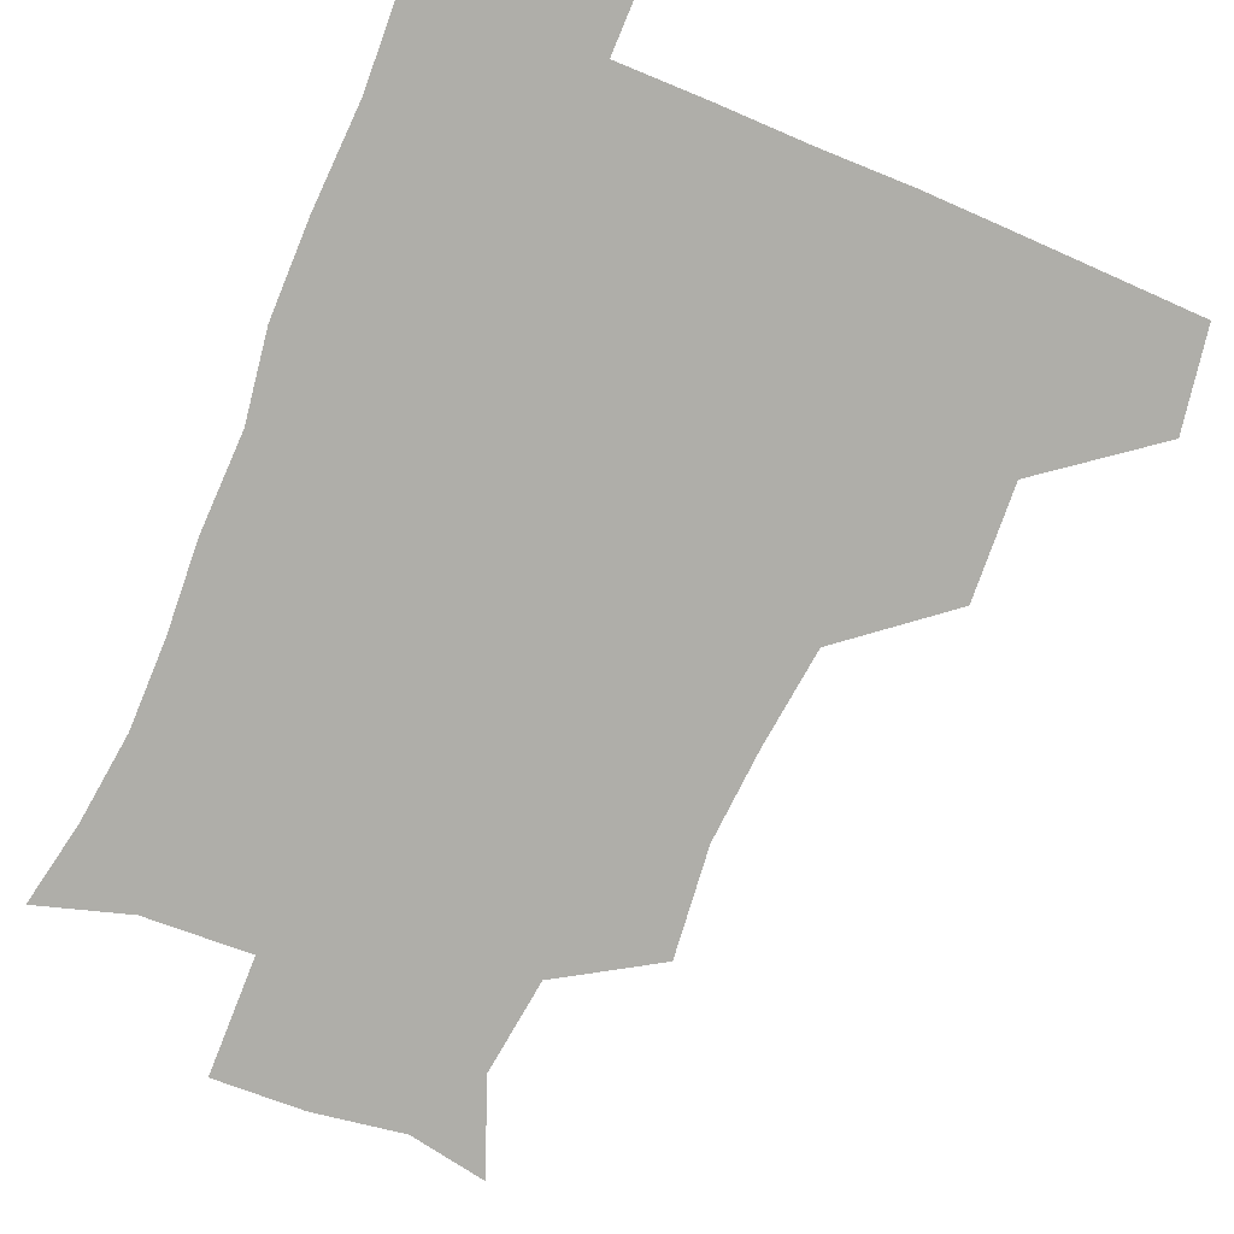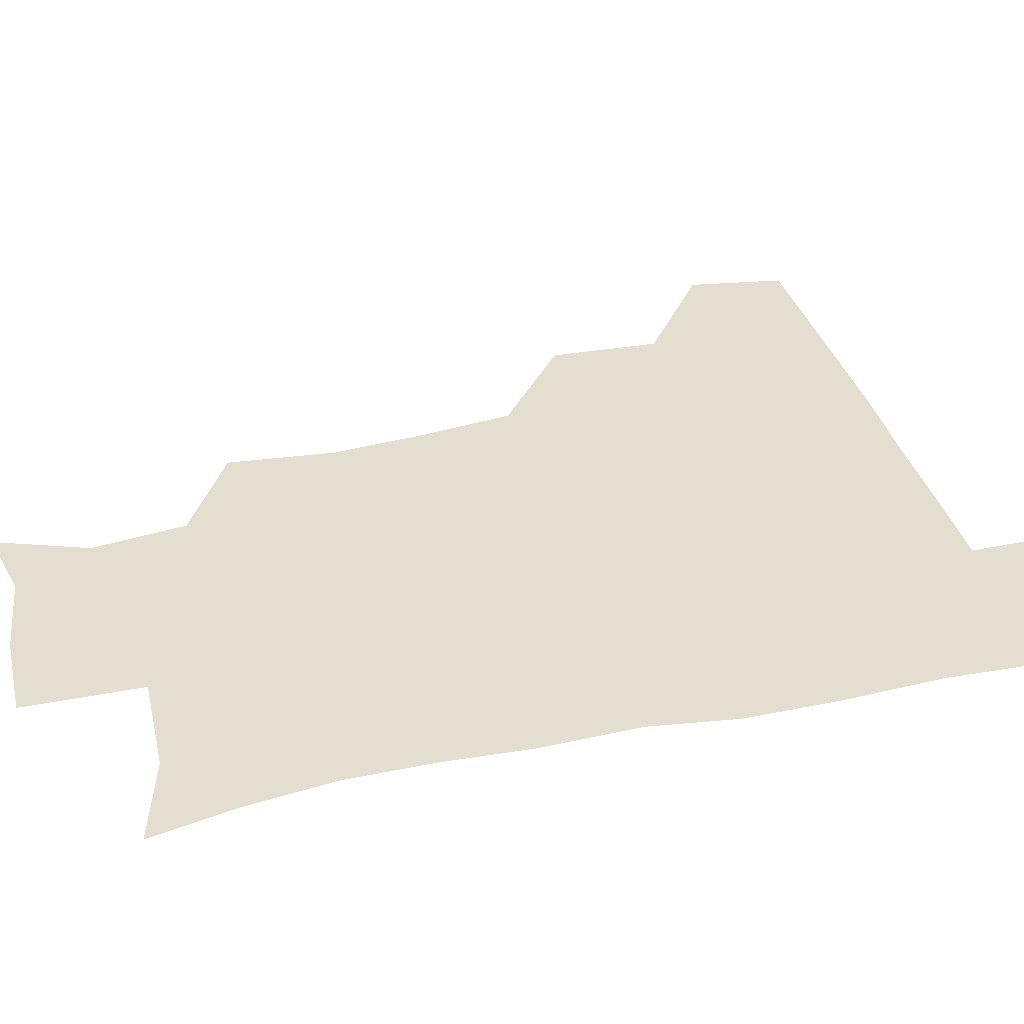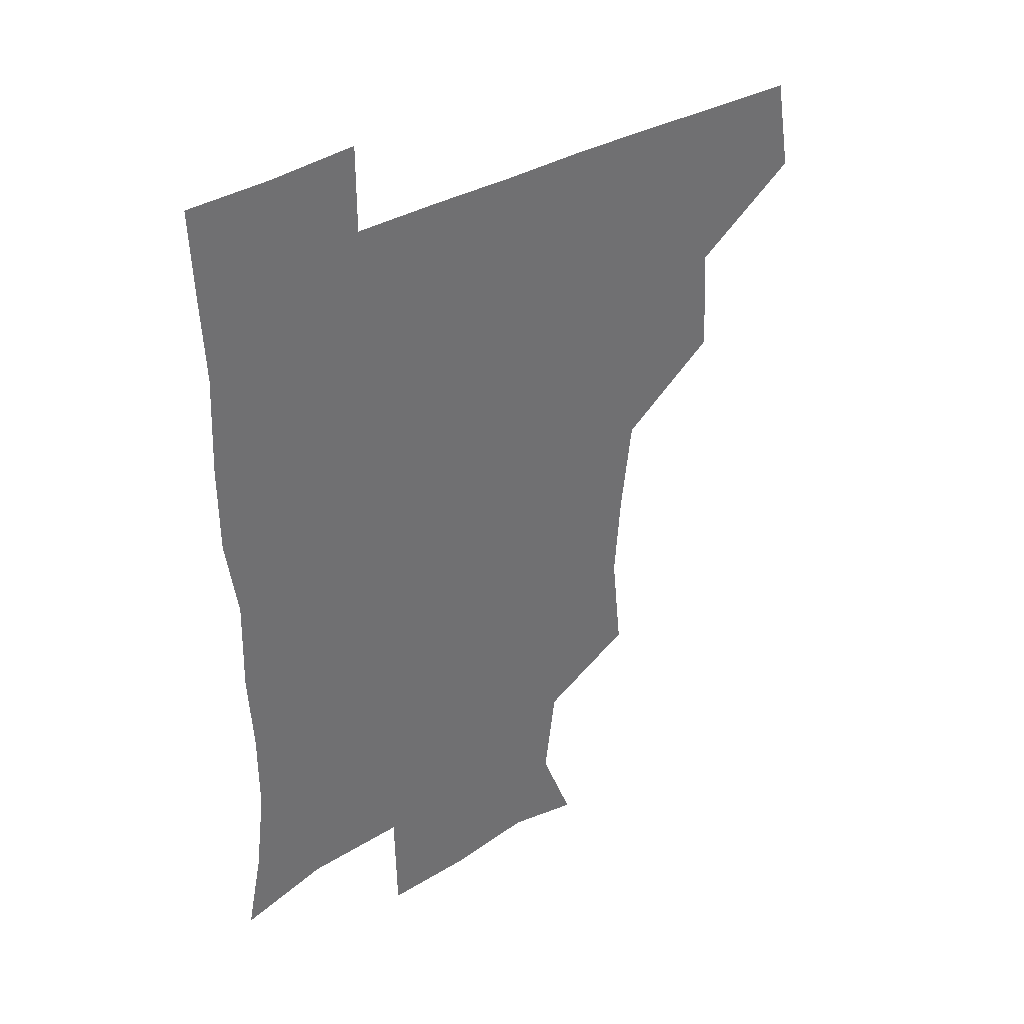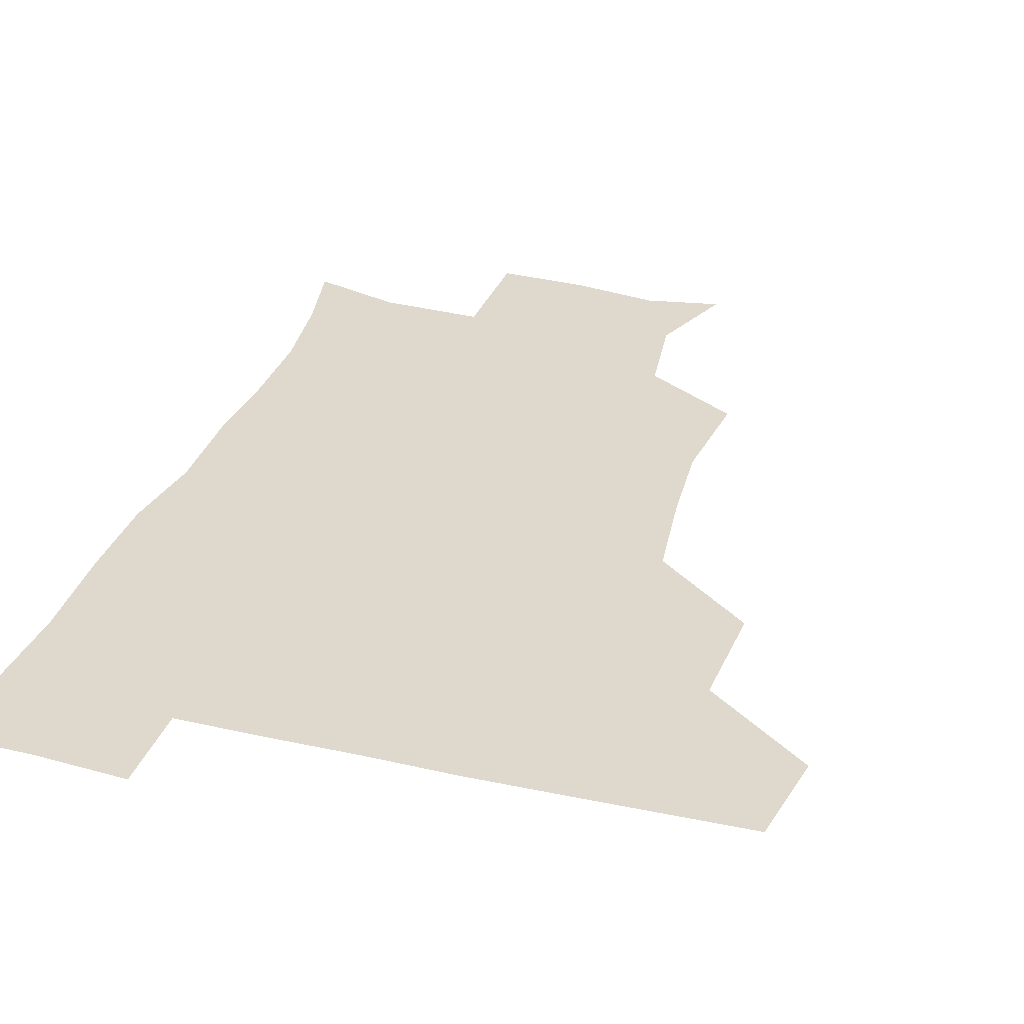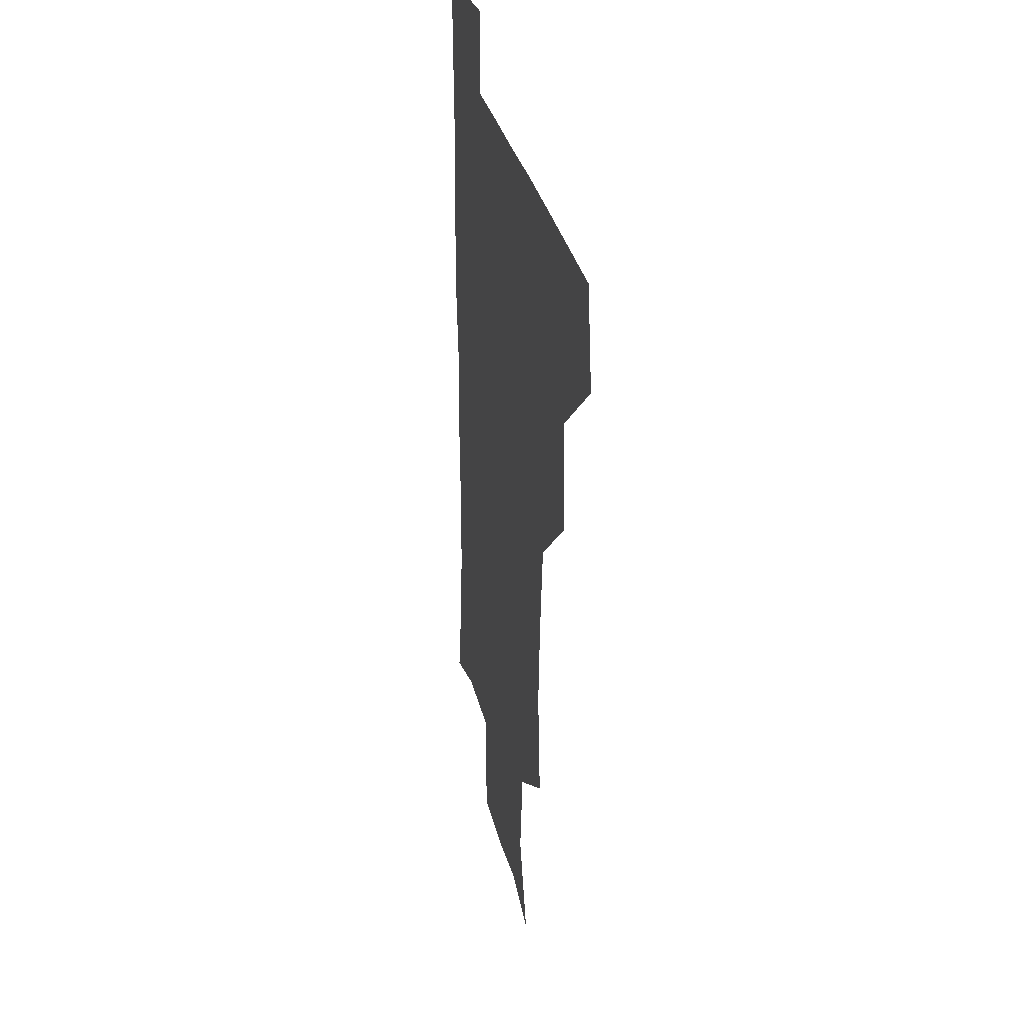
<metadata>
{"format":"obj","ext":"obj","renderer":"f3d","projection":"perspective","resolution":1024,"background":"white","views":[{"elev":-77.5,"azim":157.5,"up":"+Z"},{"elev":36.5,"azim":74.8,"up":"+Z"},{"elev":37.9,"azim":144.1,"up":"+Y"},{"elev":31.9,"azim":-162.2,"up":"+Z"},{"elev":28.3,"azim":-101.0,"up":"+Y"}]}
</metadata>
<code>
v 478 447.1 0
v 483.5 479.8 0
v 511.9 382.5 0
v 513.9 420 0
v 513.7 451.4 0
v 512.7 480.5 0
v 547.7 255.6 0
v 551.3 291.8 0
v 549.1 322.6 0
v 545.2 355.8 0
v 542.6 388.7 0
v 544.1 423.1 0
v 543.5 452.1 0
v 541.9 481.2 0
v 572 173.2 0
v 583.8 204.1 0
v 579.7 236.2 0
v 578.2 272.2 0
v 577.7 304.1 0
v 575.9 333.4 0
v 574.3 364.4 0
v 574.2 395.6 0
v 573.5 424.3 0
v 573.5 452.5 0
v 571.3 481.8 0
v 597.6 178.1 0
v 606.9 213.1 0
v 604.8 244.1 0
v 604.6 278.2 0
v 604 306.9 0
v 603.1 336.5 0
v 602.4 366.3 0
v 602.4 396.7 0
v 602 424.2 0
v 602.1 452.9 0
v 601.4 481.5 0
v 627.2 173.5 0
v 631.6 215.7 0
v 631.5 248.1 0
v 631 277.5 0
v 630.5 308.7 0
v 630.4 338.2 0
v 630.3 367.9 0
v 630.4 397.1 0
v 630.8 424.8 0
v 631.2 453.3 0
v 630.7 481.9 0
v 657.3 172.3 0
v 657.9 211.9 0
v 657.6 246.9 0
v 657.2 278.6 0
v 657.4 307.3 0
v 657.4 337.3 0
v 657.8 366.9 0
v 658.1 396.3 0
v 658.9 424.8 0
v 659.6 453.7 0
v 660.6 481.8 0
v 660.5 512.2 0
v 693 210.3 0
v 685.9 243.3 0
v 683.6 274.3 0
v 682.9 305.4 0
v 685.2 332.6 0
v 685 363.7 0
v 686.1 393.4 0
v 686.7 423.2 0
v 687.5 453.2 0
v 688.9 481.5 0
v 690.8 510.1 0
v 723.4 201.1 0
v 717.7 229.3 0
v 714.1 259.4 0
v 714 289.4 0
v 715.7 318.9 0
v 714.9 352 0
v 719.1 381.2 0
v 719.2 413.1 0
v 717.7 447.5 0
v 719.1 479 0
v 720.3 509.6 0
f 4 5 1
f 1 5 2
f 5 6 2
f 10 11 3
f 3 11 4
f 11 12 4
f 4 12 5
f 12 13 5
f 5 13 6
f 13 14 6
f 17 18 7
f 7 18 8
f 18 19 8
f 8 19 9
f 19 20 9
f 9 20 10
f 20 21 10
f 10 21 11
f 21 22 11
f 11 22 12
f 22 23 12
f 12 23 13
f 23 24 13
f 13 24 14
f 24 25 14
f 15 26 16
f 26 27 16
f 16 27 17
f 27 28 17
f 17 28 18
f 28 29 18
f 18 29 19
f 29 30 19
f 19 30 20
f 30 31 20
f 20 31 21
f 31 32 21
f 21 32 22
f 32 33 22
f 22 33 23
f 33 34 23
f 23 34 24
f 34 35 24
f 24 35 25
f 35 36 25
f 26 37 27
f 37 38 27
f 27 38 28
f 38 39 28
f 28 39 29
f 39 40 29
f 29 40 30
f 40 41 30
f 30 41 31
f 41 42 31
f 31 42 32
f 42 43 32
f 32 43 33
f 43 44 33
f 33 44 34
f 44 45 34
f 34 45 35
f 45 46 35
f 35 46 36
f 46 47 36
f 37 48 38
f 48 49 38
f 38 49 39
f 49 50 39
f 39 50 40
f 50 51 40
f 40 51 41
f 51 52 41
f 41 52 42
f 52 53 42
f 42 53 43
f 53 54 43
f 43 54 44
f 54 55 44
f 44 55 45
f 55 56 45
f 45 56 46
f 56 57 46
f 46 57 47
f 57 58 47
f 49 60 50
f 60 61 50
f 50 61 51
f 61 62 51
f 51 62 52
f 62 63 52
f 52 63 53
f 63 64 53
f 53 64 54
f 64 65 54
f 54 65 55
f 65 66 55
f 55 66 56
f 66 67 56
f 56 67 57
f 67 68 57
f 57 68 58
f 68 69 58
f 58 69 59
f 69 70 59
f 60 71 61
f 71 72 61
f 61 72 62
f 72 73 62
f 62 73 63
f 73 74 63
f 63 74 64
f 74 75 64
f 64 75 65
f 75 76 65
f 65 76 66
f 76 77 66
f 66 77 67
f 77 78 67
f 67 78 68
f 78 79 68
f 68 79 69
f 79 80 69
f 69 80 70
f 80 81 70

</code>
